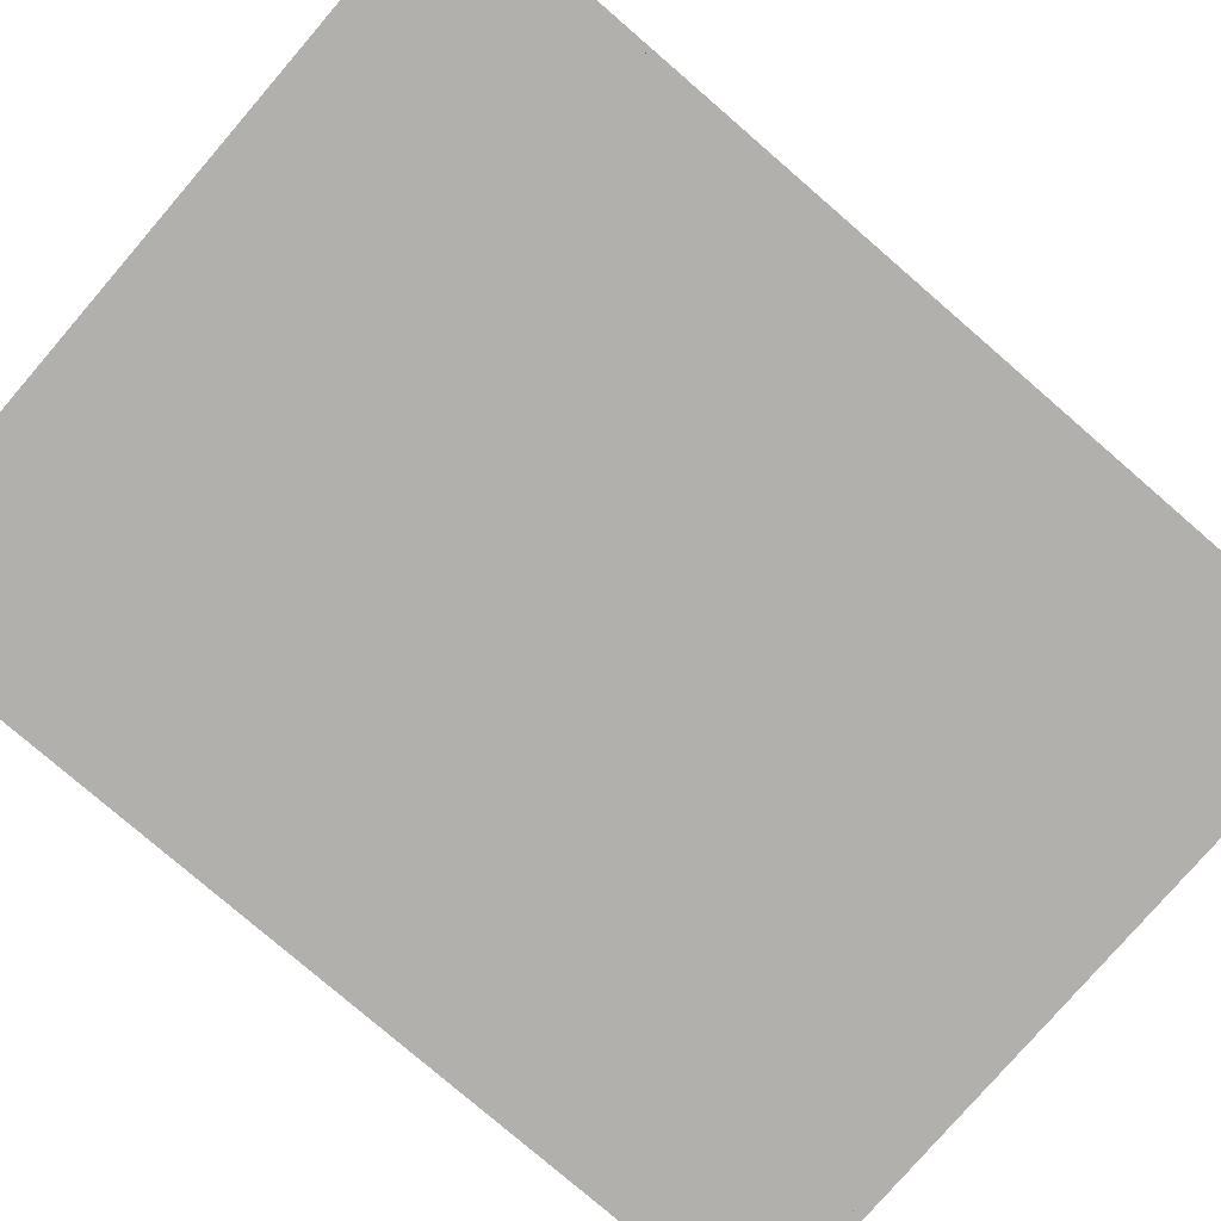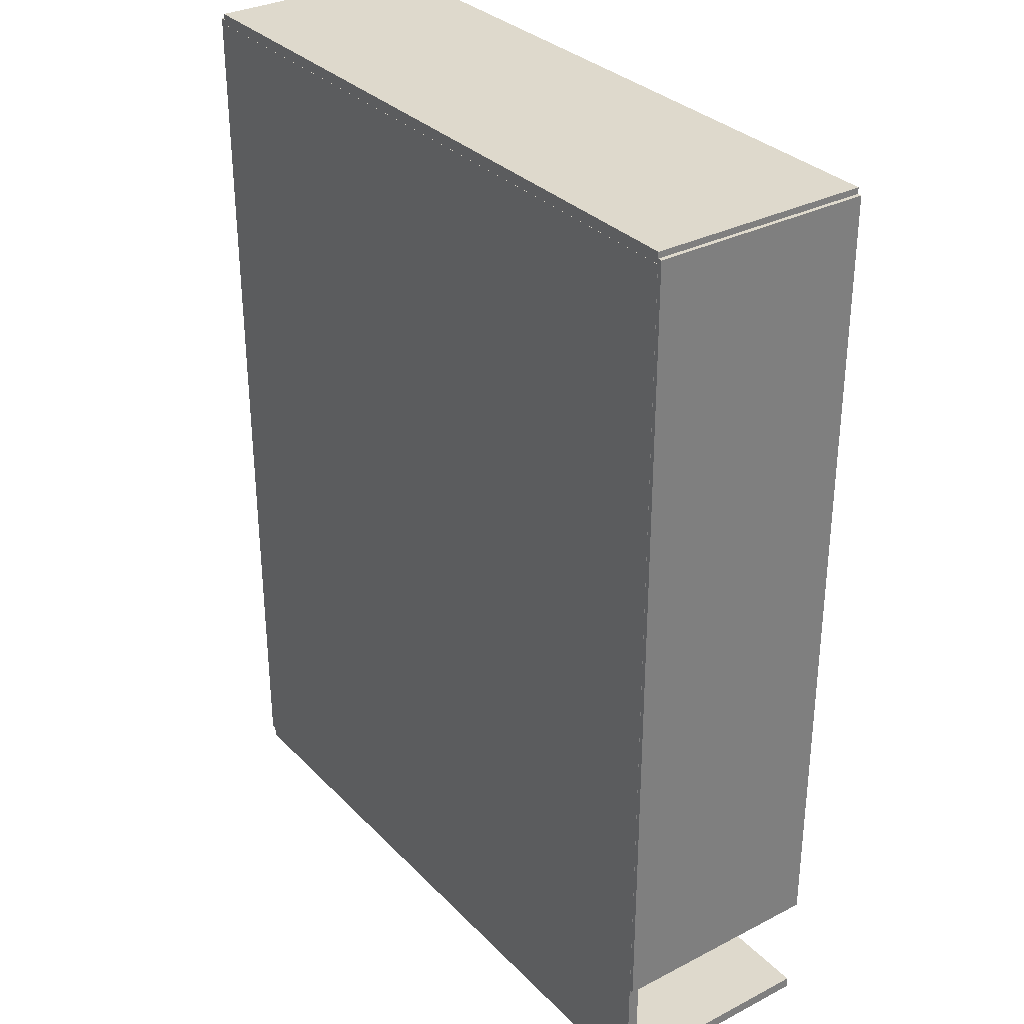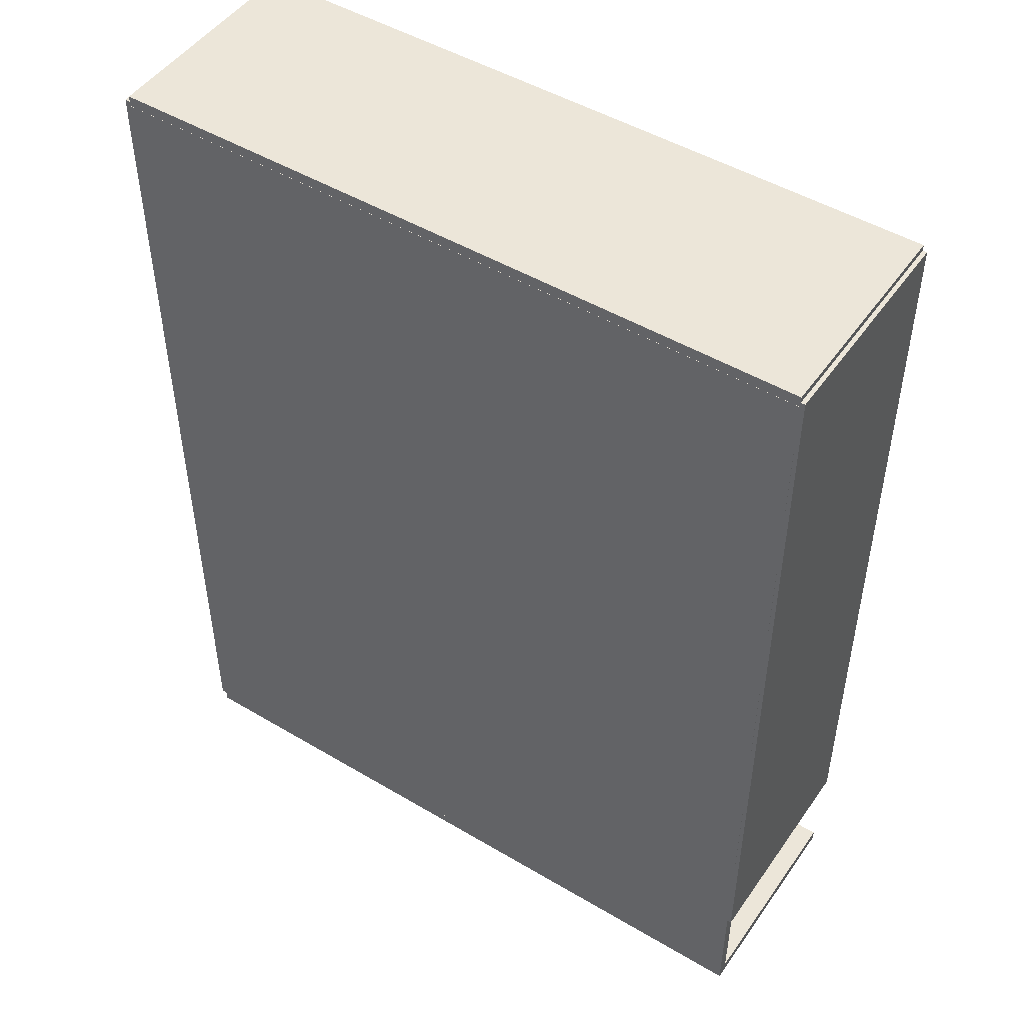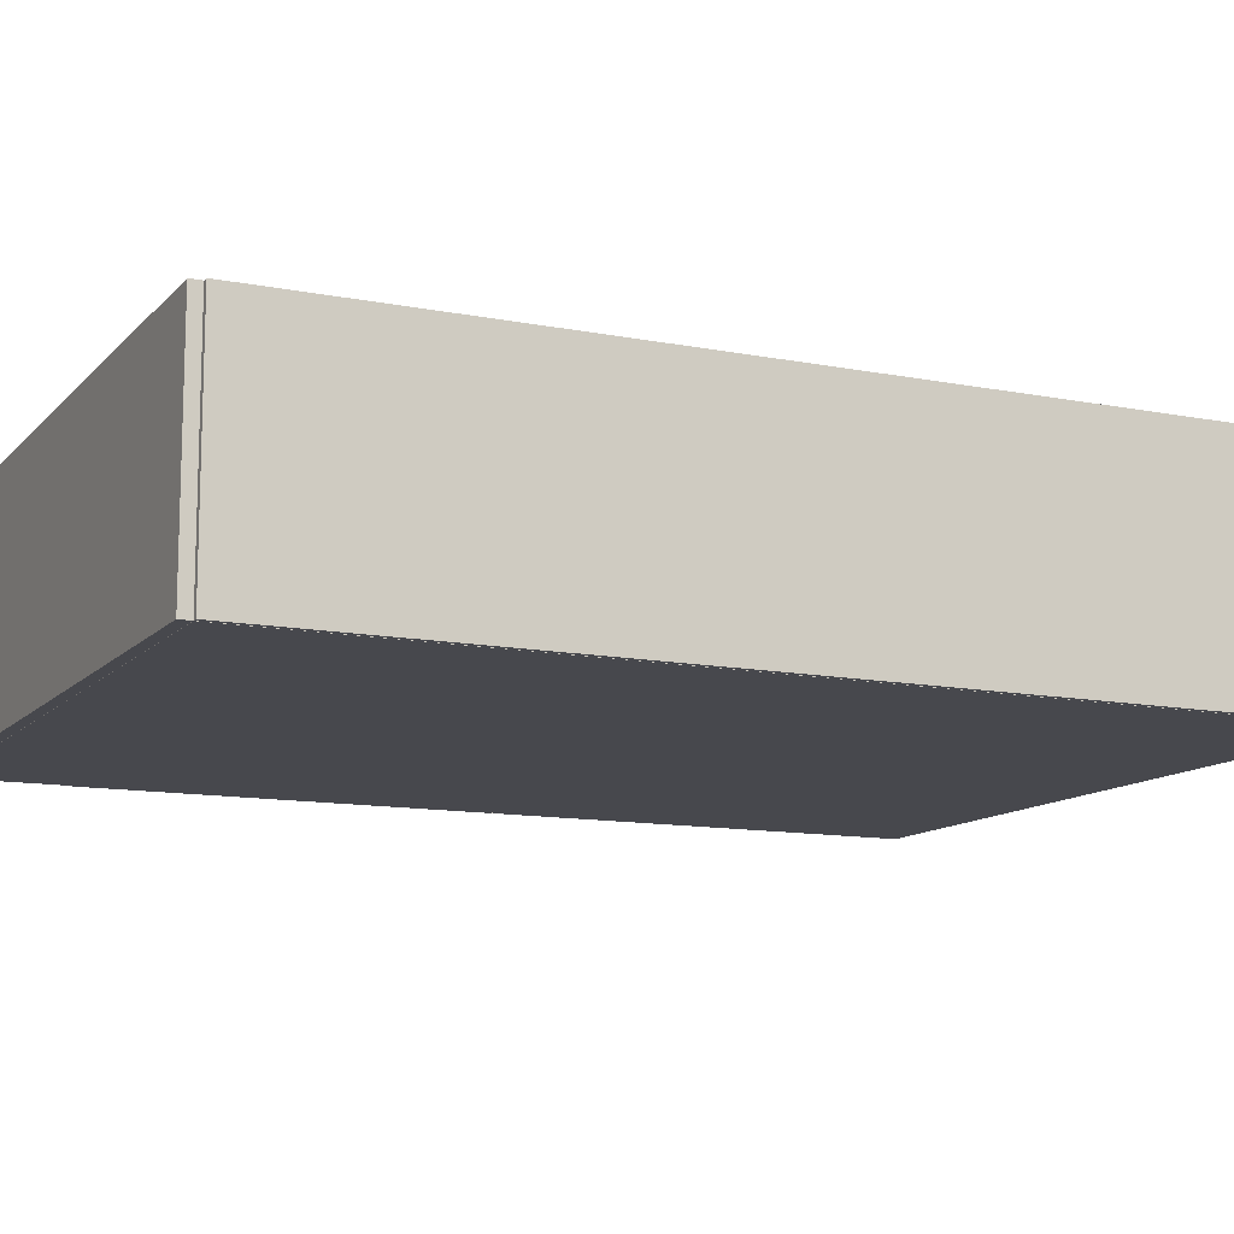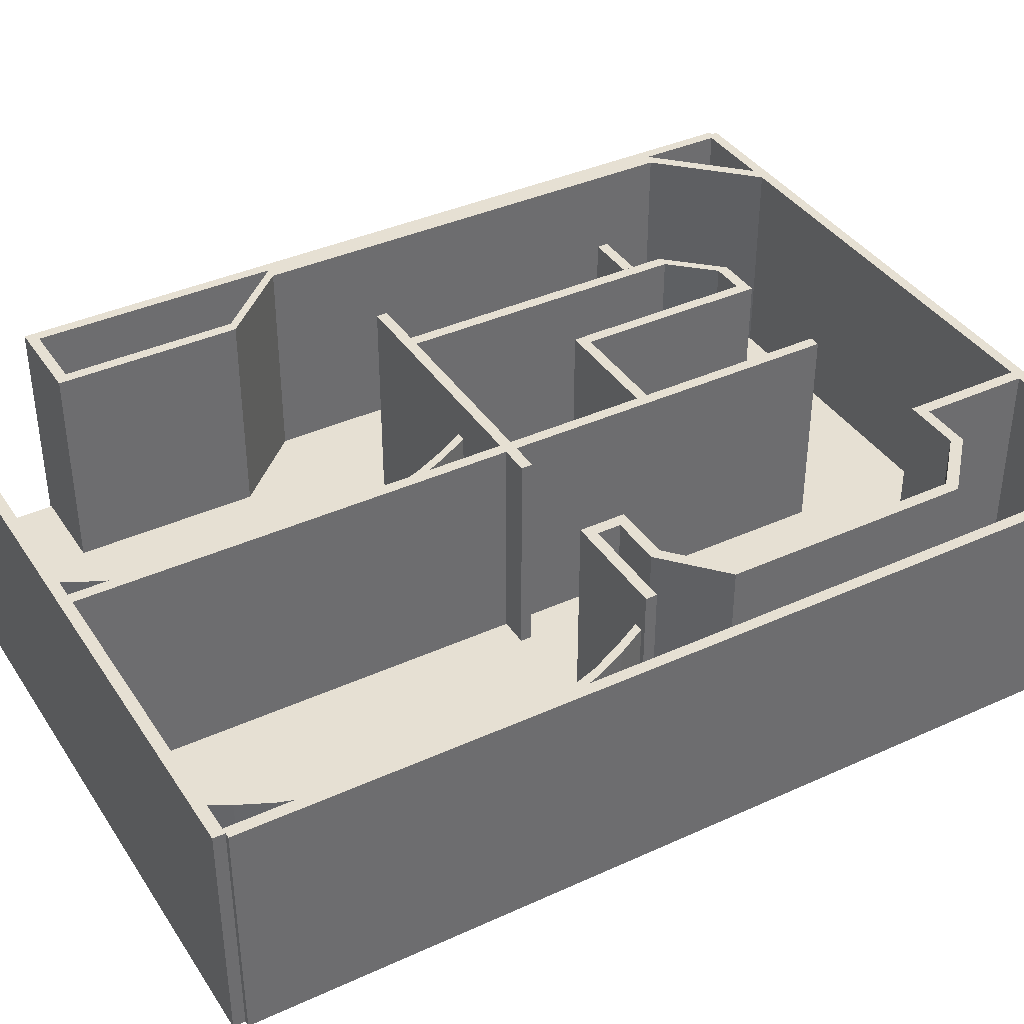
<metadata>
{"format":"obj","ext":"obj","renderer":"f3d","projection":"perspective","resolution":1024,"background":"white","views":[{"elev":-78.7,"azim":-130.8,"up":"+Y"},{"elev":31.9,"azim":54.1,"up":"+Z"},{"elev":48.6,"azim":33.5,"up":"+Z"},{"elev":-11.9,"azim":-115.1,"up":"+Y"},{"elev":38.5,"azim":-119.9,"up":"+Y"}]}
</metadata>
<code>
o Floor
v -16 -0.25 20.6
v -16 0.25 20.6
v -16 -0.25 -20.6
v -16 0.25 -20.6
v 16 -0.25 20.6
v 16 0.25 20.6
v 16 -0.25 -20.6
v 16 0.25 -20.6
f 1 2 4 3
f 3 4 8 7
f 7 8 6 5
f 5 6 2 1
f 3 7 5 1
f 8 4 2 6
o Cube.001
v -16 -0.2422 -20.6
v -16 9.758 -20.6
v -16 -0.2422 -21.1
v -16 9.758 -21.1
v 16 -0.2422 -20.6
v 16 9.758 -20.6
v 16 -0.2422 -21.1
v 16 9.758 -21.1
f 9 10 12 11
f 11 12 16 15
f 15 16 14 13
f 13 14 10 9
f 11 15 13 9
f 16 12 10 14
o Cube.002
v -16 -0.2422 21.1
v -16 9.758 21.1
v -16 -0.2422 20.6
v -16 9.758 20.6
v 16 -0.2422 21.1
v 16 9.758 21.1
v 16 -0.2422 20.6
v 16 9.758 20.6
f 17 18 20 19
f 19 20 24 23
f 23 24 22 21
f 21 22 18 17
f 19 23 21 17
f 24 20 18 22
o Cube.003
v 16.19 -0.2422 20.83
v 16.19 9.758 20.83
v 15.69 -0.2422 20.83
v 15.69 9.758 20.83
v 16.19 -0.2422 -15.67
v 16.19 9.758 -15.67
v 15.69 -0.2422 -15.67
v 15.69 9.758 -15.67
f 25 26 28 27
f 27 28 32 31
f 31 32 30 29
f 29 30 26 25
f 27 31 29 25
f 32 28 26 30
o Cube.004
v -15.75 -0.2422 20.83
v -15.75 9.758 20.83
v -16.25 -0.2422 20.83
v -16.25 9.758 20.83
v -15.75 -0.2422 -20.6
v -15.75 9.758 -20.6
v -16.25 -0.2422 -20.6
v -16.25 9.758 -20.6
f 33 34 36 35
f 35 36 40 39
f 39 40 38 37
f 37 38 34 33
f 35 39 37 33
f 40 36 34 38
o Cube.011
v 12.04 -0.2422 -15.17
v 12.04 9.758 -15.17
v 12.54 -0.2422 -15.17
v 12.54 9.758 -15.17
v 12.04 -0.2422 -7.302
v 12.04 9.758 -7.302
v 12.54 -0.2422 -7.302
v 12.54 9.758 -7.302
v 15.67 9.758 -3.964
v 15.67 -0.2422 -3.964
v 15.17 -0.2422 -3.964
v 15.17 9.758 -3.964
f 41 42 44 43
f 43 44 48 47
f 46 45 51 52
f 45 46 42 41
f 43 47 45 41
f 48 44 42 46
f 50 49 52 51
f 45 47 50 51
f 48 46 52 49
f 47 48 49 50
o Cube.012
v 11.44 -0.2422 21.1
v 11.44 9.758 21.1
v 11.09 -0.2422 20.75
v 11.09 9.758 20.75
v 16.04 -0.2422 16.48
v 16.04 9.758 16.48
v 15.69 -0.2422 16.12
v 15.69 9.758 16.12
f 53 54 56 55
f 55 56 60 59
f 59 60 58 57
f 57 58 54 53
f 55 59 57 53
f 60 56 54 58
o Cube.007
v 12.04 -0.2422 -15.17
v 12.04 9.758 -15.17
v 12.04 -0.2422 -15.67
v 12.04 9.758 -15.67
v 15.69 -0.2422 -15.17
v 15.69 9.758 -15.17
v 15.69 -0.2422 -15.67
v 15.69 9.758 -15.67
f 61 62 64 63
f 63 64 68 67
f 67 68 66 65
f 65 66 62 61
f 63 67 65 61
f 68 64 62 66
o Cube.013
v 3.775 -0.2422 -0.8407
v 3.775 9.758 -0.8407
v 3.775 -0.2422 -1.341
v 3.775 9.758 -1.341
v 9.826 -0.2422 -0.8407
v 9.826 9.758 -0.8407
v 9.826 -0.2422 -1.341
v 9.826 9.758 -1.341
f 69 70 72 71
f 71 72 76 75
f 75 76 74 73
f 73 74 70 69
f 71 75 73 69
f 76 72 70 74
o Cube.016
v 15.17 -0.2422 16.65
v 15.17 9.758 16.65
v 15.17 -0.2422 -3.964
v 15.17 9.758 -3.964
v 15.69 -0.2422 16.65
v 15.69 9.758 16.65
v 15.69 -0.2422 -3.964
v 15.69 9.758 -3.964
f 77 78 80 79
f 79 80 84 83
f 83 84 82 81
f 81 82 78 77
f 79 83 81 77
f 84 80 78 82
o Cube.017
v 7.002 -0.2422 12.23
v 7.002 9.758 12.23
v 7.002 -0.2422 -0.8407
v 7.002 9.758 -0.8407
v 7.524 -0.2422 12.23
v 7.524 9.758 12.23
v 7.524 -0.2422 -0.8407
v 7.524 9.758 -0.8407
v 4.825 -0.2422 14.55
v 4.825 9.758 14.55
v 5.348 9.758 14.55
v 5.348 -0.2422 14.55
f 85 86 88 87
f 87 88 92 91
f 91 92 90 89
f 90 86 94 95
f 87 91 89 85
f 92 88 86 90
f 96 95 94 93
f 89 90 95 96
f 86 85 93 94
f 85 89 96 93
o Cube.014
v 3.785 -0.2422 14.56
v 3.785 9.758 14.56
v 3.785 -0.2422 14.06
v 3.785 9.758 14.06
v 5.348 -0.2422 14.56
v 5.348 9.758 14.56
v 5.348 -0.2422 14.06
v 5.348 9.758 14.06
f 97 98 100 99
f 99 100 104 103
f 103 104 102 101
f 101 102 98 97
f 99 103 101 97
f 104 100 98 102
o Cube.015
v 7.002 -0.2422 10.82
v 7.002 9.758 10.82
v 7.002 -0.2422 10.32
v 7.002 9.758 10.32
v 9.826 -0.2422 10.82
v 9.826 9.758 10.82
v 9.826 -0.2422 10.32
v 9.826 9.758 10.32
f 105 106 108 107
f 107 108 112 111
f 111 112 110 109
f 109 110 106 105
f 107 111 109 105
f 112 108 106 110
o Cube.018
v -10.68 -0.2422 0.7076
v -10.68 9.758 0.7076
v -10.68 -0.2422 0.2076
v -10.68 9.758 0.2076
v -7.851 -0.2422 0.7076
v -7.851 9.758 0.7076
v -7.851 -0.2422 0.2076
v -7.851 9.758 0.2076
f 113 114 116 115
f 115 116 120 119
f 119 120 118 117
f 117 118 114 113
f 115 119 117 113
f 120 116 114 118
o Cube.019
v -8.374 -0.2422 0.2076
v -8.374 9.758 0.2076
v -8.374 -0.2422 -0.8411
v -8.374 9.758 -0.8411
v -7.851 -0.2422 0.2076
v -7.851 9.758 0.2076
v -7.851 -0.2422 -0.8411
v -7.851 9.758 -0.8411
f 121 122 124 123
f 123 124 128 127
f 127 128 126 125
f 125 126 122 121
f 123 127 125 121
f 128 124 122 126
o Cube.020
v -1.371 -0.2422 -1.341
v -1.371 9.758 -1.341
v -1.871 -0.2422 -1.341
v -1.871 9.758 -1.341
v -1.371 -0.2422 -20.6
v -1.371 9.758 -20.6
v -1.871 -0.2422 -20.6
v -1.871 9.758 -20.6
f 129 130 132 131
f 131 132 136 135
f 135 136 134 133
f 133 134 130 129
f 131 135 133 129
f 136 132 130 134
o Cube.005
v -1.371 -0.2422 14.56
v -1.371 9.758 14.56
v -1.871 -0.2422 14.56
v -1.871 9.758 14.56
v -1.371 -0.2422 -0.8411
v -1.371 9.758 -0.8411
v -1.871 -0.2422 -0.8411
v -1.871 9.758 -0.8411
f 137 138 140 139
f 139 140 144 143
f 143 144 142 141
f 141 142 138 137
f 139 143 141 137
f 144 140 138 142
o Cube.006
v 3.785 -0.2422 5.917
v 3.785 9.758 5.917
v 3.285 -0.2422 5.917
v 3.285 9.758 5.917
v 3.785 -0.2422 14.56
v 3.785 9.758 14.56
v 3.285 -0.2422 14.56
v 3.285 9.758 14.56
f 145 147 148 146
f 147 151 152 148
f 151 149 150 152
f 149 145 146 150
f 147 145 149 151
f 152 150 146 148
o Cube.008
v -1.371 -0.2422 5.917
v -1.371 9.758 5.917
v -1.371 -0.2422 5.417
v -1.371 9.758 5.417
v 3.775 -0.2422 5.917
v 3.775 9.758 5.917
v 3.775 -0.2422 5.417
v 3.775 9.758 5.417
f 153 154 156 155
f 155 156 160 159
f 159 160 158 157
f 157 158 154 153
f 155 159 157 153
f 160 156 154 158
o Cube.009
v -12.74 -0.2422 -0.8411
v -12.74 9.758 -0.8411
v -12.74 -0.2422 -1.341
v -12.74 9.758 -1.341
v -7.851 -0.2422 -0.8411
v -7.851 9.758 -0.8411
v -7.851 -0.2422 -1.341
v -7.851 9.758 -1.341
f 161 162 164 163
f 163 164 168 167
f 167 168 166 165
f 165 166 162 161
f 163 167 165 161
f 168 164 162 166
o Cube.010
v -3.173 -0.2422 -0.8411
v -3.173 9.758 -0.8411
v -3.173 -0.2422 -1.341
v -3.173 9.758 -1.341
v 3.775 -0.2422 -0.8411
v 3.775 9.758 -0.8411
v 3.775 -0.2422 -1.341
v 3.775 9.758 -1.341
f 169 170 172 171
f 171 172 176 175
f 175 176 174 173
f 173 174 170 169
f 171 175 173 169
f 176 172 170 174
o Cube.021
v -13.25 -0.2422 13.42
v -13.25 9.758 13.42
v -12.89 -0.2422 13.07
v -12.89 9.758 13.07
v -10.68 -0.2422 15.7
v -10.68 9.758 15.7
v -10.33 -0.2422 15.35
v -10.33 9.758 15.35
f 177 178 180 179
f 179 180 184 183
f 183 184 182 181
f 181 182 178 177
f 179 183 181 177
f 184 180 178 182
o Cube.022
v -10.68 -0.2422 0.2076
v -10.68 9.758 0.2076
v -10.33 -0.2422 0.5612
v -10.33 9.758 0.5612
v -13.25 -0.2422 2.487
v -13.25 9.758 2.487
v -12.89 -0.2422 2.841
v -12.89 9.758 2.841
f 185 186 188 187
f 187 188 192 191
f 191 192 190 189
f 189 190 186 185
f 187 191 189 185
f 192 188 186 190
o Cube.023
v -8.374 -0.2422 20.6
v -8.374 9.758 20.6
v -8.374 -0.2422 15.7
v -8.374 9.758 15.7
v -7.851 -0.2422 20.6
v -7.851 9.758 20.6
v -7.851 -0.2422 15.7
v -7.851 9.758 15.7
f 193 194 196 195
f 195 196 200 199
f 199 200 198 197
f 197 198 194 193
f 195 199 197 193
f 200 196 194 198
o Cube.024
v -10.68 -0.2422 15.7
v -10.68 9.758 15.7
v -10.68 -0.2422 15.2
v -10.68 9.758 15.2
v -7.851 -0.2422 15.7
v -7.851 9.758 15.7
v -7.851 -0.2422 15.2
v -7.851 9.758 15.2
f 201 202 204 203
f 203 204 208 207
f 207 208 206 205
f 205 206 202 201
f 203 207 205 201
f 208 204 202 206
o Cube.025
v -13.25 -0.2422 13.42
v -13.25 9.758 13.42
v -13.25 -0.2422 2.487
v -13.25 9.758 2.487
v -12.72 -0.2422 13.42
v -12.72 9.758 13.42
v -12.72 -0.2422 2.487
v -12.72 9.758 2.487
f 209 210 212 211
f 211 212 216 215
f 215 216 214 213
f 213 214 210 209
f 211 215 213 209
f 216 212 210 214
o Plane
v 2.066 8.004 -0.9749
v 2.066 0.1985 -0.9749
v 2.066 8.004 -20.91
v 2.066 0.1985 -20.91
v 1.106 8.004 -2.706
v 1.106 8.004 -19.18
v 0.4471 8.004 -4.096
v -0.08292 8.004 -5.654
v -0.4711 8.004 -7.343
v -0.7079 8.004 -9.121
v -0.7875 8.004 -10.94
v -0.7079 8.004 -12.77
v -0.4711 8.004 -14.54
v -0.08292 8.004 -16.23
v 0.4471 8.004 -17.79
v 1.106 0.1985 -19.18
v 1.106 0.1985 -2.706
v 0.4471 0.1985 -17.79
v -0.08291 0.1985 -16.23
v -0.4711 0.1985 -14.54
v -0.7079 0.1985 -12.77
v -0.7875 0.1985 -10.94
v -0.7079 0.1985 -9.121
v -0.4711 0.1985 -7.343
v -0.08291 0.1985 -5.654
v 0.4471 0.1985 -4.096
v 2.471 8.004 -0.9749
v 2.471 0.1985 -0.9749
v 2.471 0.1985 -20.91
v 2.471 8.004 -20.91
v 0.852 0.1985 -17.79
v 1.511 0.1985 -19.18
v 1.511 8.004 -19.18
v 0.852 8.004 -17.79
v 0.322 0.1985 -16.23
v 0.322 8.004 -16.23
v -0.06622 0.1985 -14.54
v -0.06622 8.004 -14.54
v -0.303 0.1985 -12.77
v -0.303 8.004 -12.77
v -0.3826 0.1985 -10.94
v -0.3826 8.004 -10.94
v -0.303 0.1985 -9.121
v -0.303 8.004 -9.121
v -0.06622 0.1985 -7.343
v -0.06622 8.004 -7.343
v 0.322 0.1985 -5.654
v 0.322 8.004 -5.654
v 0.852 0.1985 -4.096
v 0.852 8.004 -4.096
v 1.511 0.1985 -2.706
v 1.511 8.004 -2.706
f 222 219 220 232
f 232 234 231 222
f 234 235 230 231
f 235 236 229 230
f 236 237 228 229
f 237 238 227 228
f 238 239 226 227
f 239 240 225 226
f 240 241 224 225
f 241 242 223 224
f 242 233 221 223
f 217 221 233 218
f 249 248 245 246
f 248 249 250 247
f 247 250 252 251
f 251 252 254 253
f 253 254 256 255
f 255 256 258 257
f 257 258 260 259
f 259 260 262 261
f 261 262 264 263
f 263 264 266 265
f 265 266 268 267
f 243 244 267 268
f 239 238 257 259
f 221 217 243 268
f 222 231 250 249
f 227 226 260 258
f 218 233 267 244
f 237 236 253 255
f 242 241 263 265
f 219 222 249 246
f 229 228 256 254
f 224 223 266 264
f 235 234 247 251
f 240 239 259 261
f 232 220 245 248
f 231 230 252 250
f 226 225 262 260
f 217 218 244 243
f 238 237 255 257
f 233 242 265 267
f 220 219 246 245
f 228 227 258 256
f 223 221 268 266
f 236 235 251 253
f 241 240 261 263
f 234 232 248 247
f 230 229 254 252
f 225 224 264 262
o Plane.002
v -12.3 8.004 -0.9749
v -12.3 0.1985 -0.9749
v -12.3 8.004 -20.91
v -12.3 0.1985 -20.91
v -13.26 8.004 -2.706
v -13.26 8.004 -19.18
v -13.92 8.004 -4.096
v -14.45 8.004 -5.654
v -14.84 8.004 -7.343
v -15.07 8.004 -9.121
v -15.15 8.004 -10.94
v -15.07 8.004 -12.77
v -14.84 8.004 -14.54
v -14.45 8.004 -16.23
v -13.92 8.004 -17.79
v -13.26 0.1985 -19.18
v -13.26 0.1985 -2.706
v -13.92 0.1985 -17.79
v -14.45 0.1985 -16.23
v -14.84 0.1985 -14.54
v -15.07 0.1985 -12.77
v -15.15 0.1985 -10.94
v -15.07 0.1985 -9.121
v -14.84 0.1985 -7.343
v -14.45 0.1985 -5.654
v -13.92 0.1985 -4.096
v -11.89 8.004 -0.9749
v -11.89 0.1985 -0.9749
v -11.89 0.1985 -20.91
v -11.89 8.004 -20.91
v -13.51 0.1985 -17.79
v -12.86 0.1985 -19.18
v -12.86 8.004 -19.18
v -13.51 8.004 -17.79
v -14.04 0.1985 -16.23
v -14.04 8.004 -16.23
v -14.43 0.1985 -14.54
v -14.43 8.004 -14.54
v -14.67 0.1985 -12.77
v -14.67 8.004 -12.77
v -14.75 0.1985 -10.94
v -14.75 8.004 -10.94
v -14.67 0.1985 -9.121
v -14.67 8.004 -9.121
v -14.43 0.1985 -7.343
v -14.43 8.004 -7.343
v -14.04 0.1985 -5.654
v -14.04 8.004 -5.654
v -13.51 0.1985 -4.096
v -13.51 8.004 -4.096
v -12.86 0.1985 -2.706
v -12.86 8.004 -2.706
f 274 271 272 284
f 284 286 283 274
f 286 287 282 283
f 287 288 281 282
f 288 289 280 281
f 289 290 279 280
f 290 291 278 279
f 291 292 277 278
f 292 293 276 277
f 293 294 275 276
f 294 285 273 275
f 269 273 285 270
f 301 300 297 298
f 300 301 302 299
f 299 302 304 303
f 303 304 306 305
f 305 306 308 307
f 307 308 310 309
f 309 310 312 311
f 311 312 314 313
f 313 314 316 315
f 315 316 318 317
f 317 318 320 319
f 295 296 319 320
f 291 290 309 311
f 273 269 295 320
f 274 283 302 301
f 279 278 312 310
f 270 285 319 296
f 289 288 305 307
f 294 293 315 317
f 271 274 301 298
f 281 280 308 306
f 276 275 318 316
f 287 286 299 303
f 292 291 311 313
f 284 272 297 300
f 283 282 304 302
f 278 277 314 312
f 269 270 296 295
f 290 289 307 309
f 285 294 317 319
f 272 271 298 297
f 280 279 310 308
f 275 273 320 318
f 288 287 303 305
f 293 292 313 315
f 286 284 300 299
f 282 281 306 304
f 277 276 316 314

</code>
